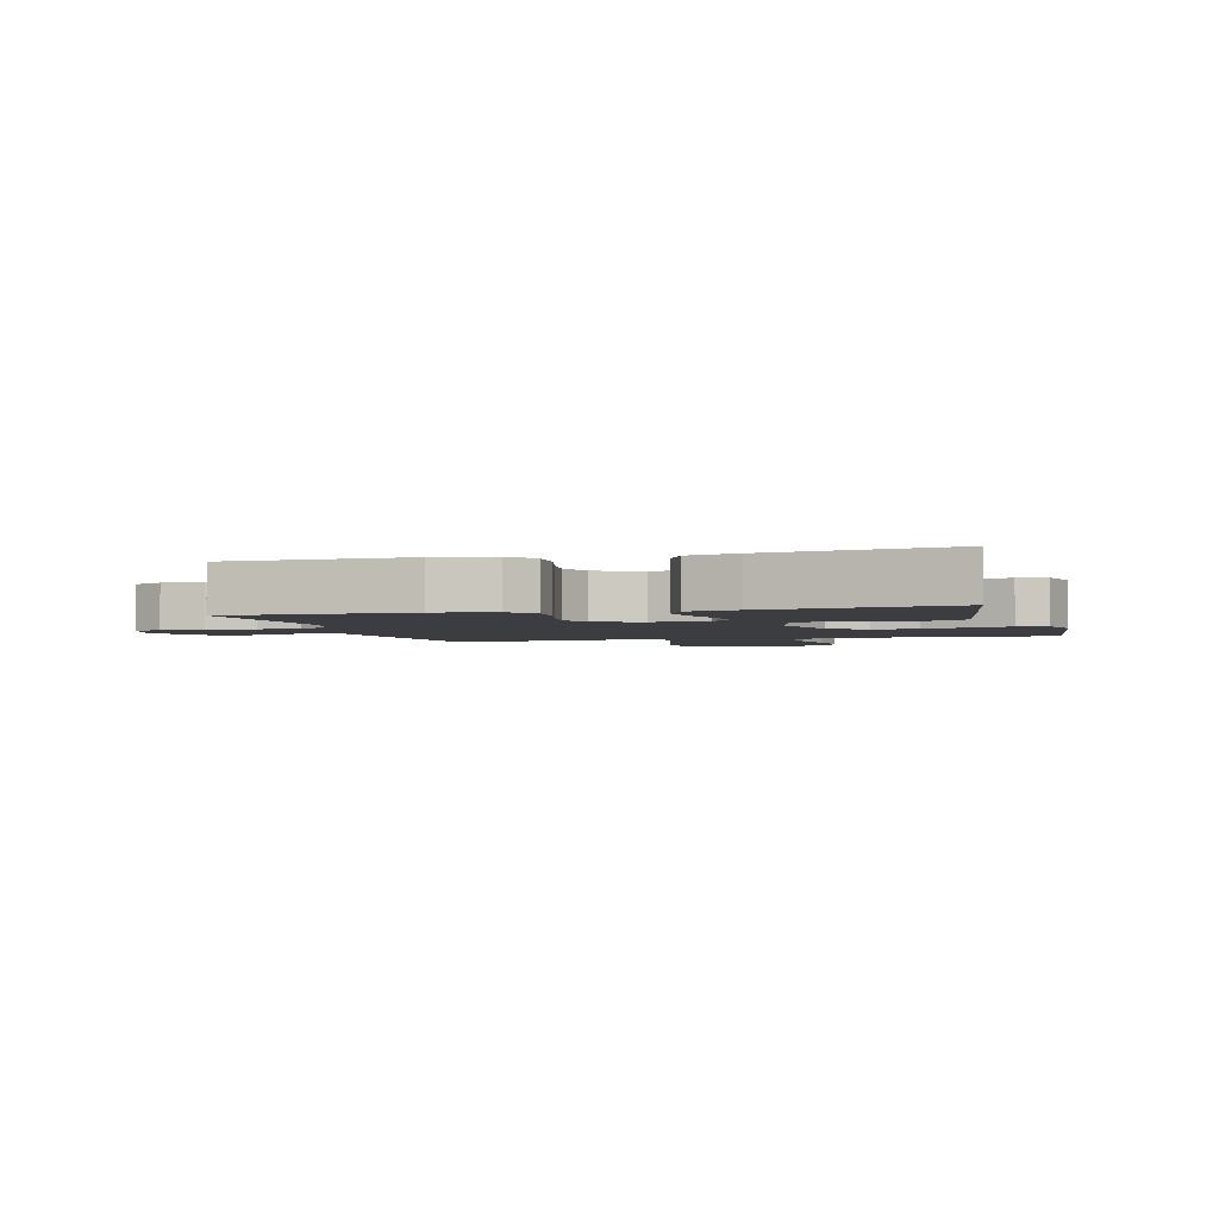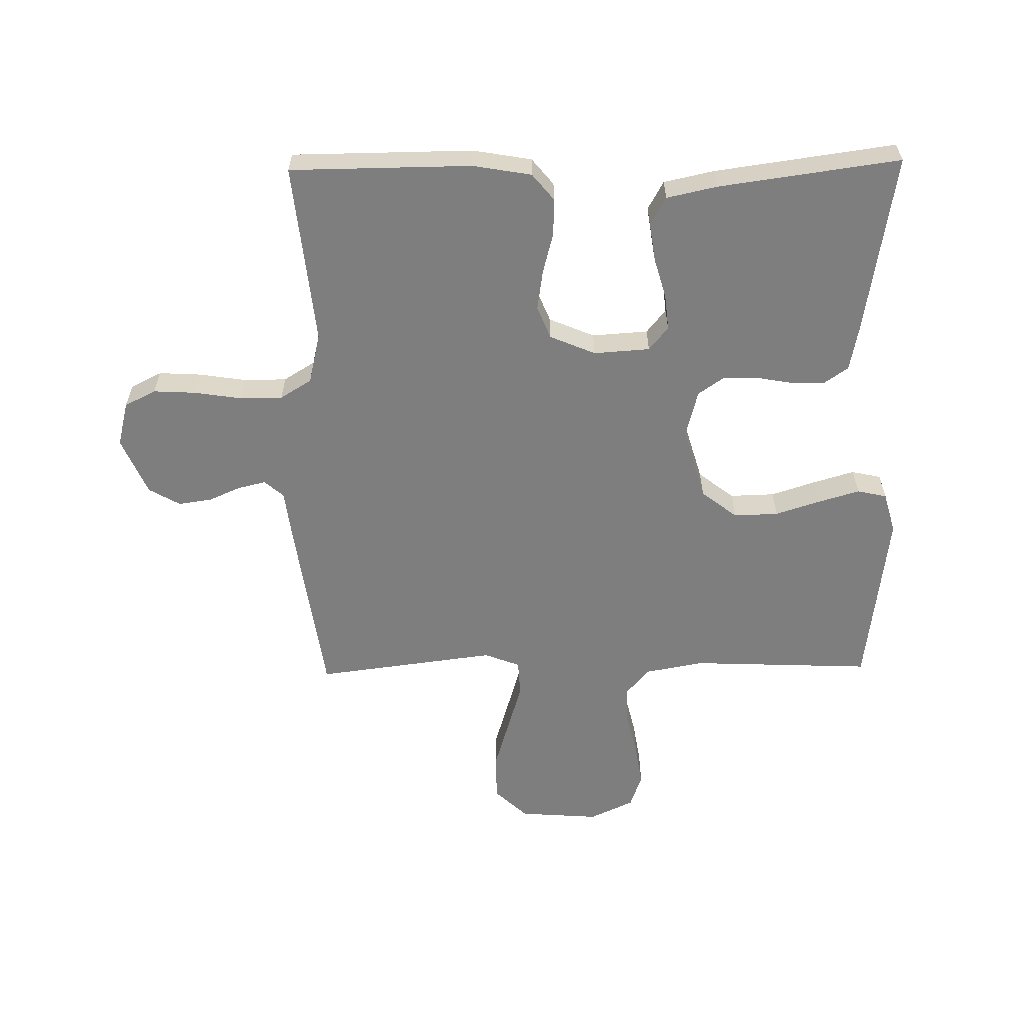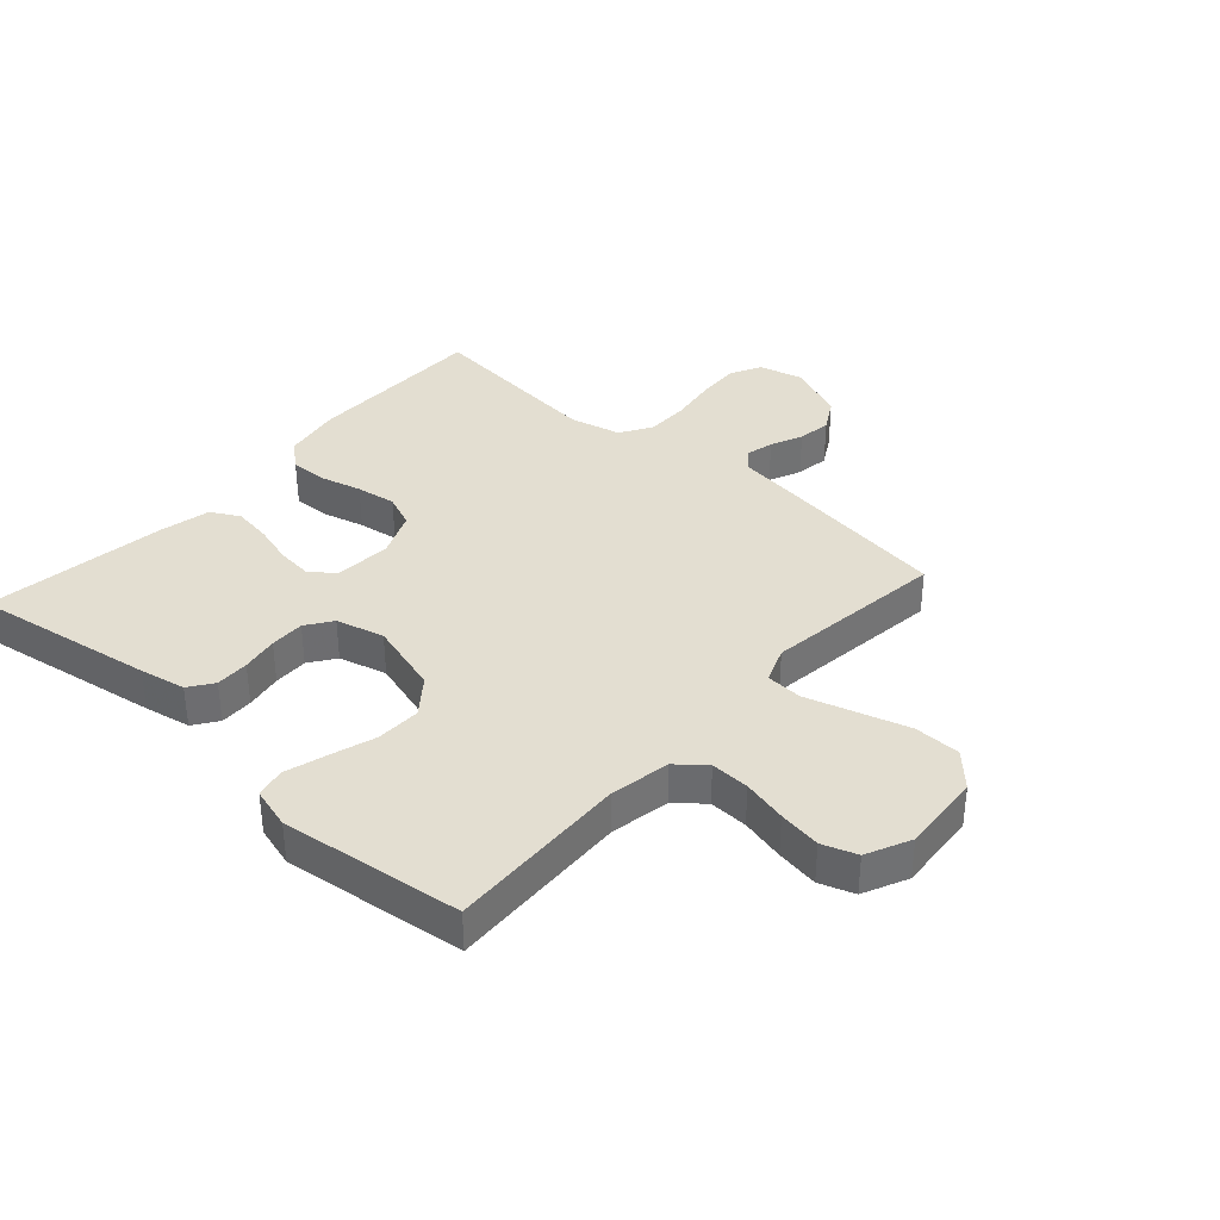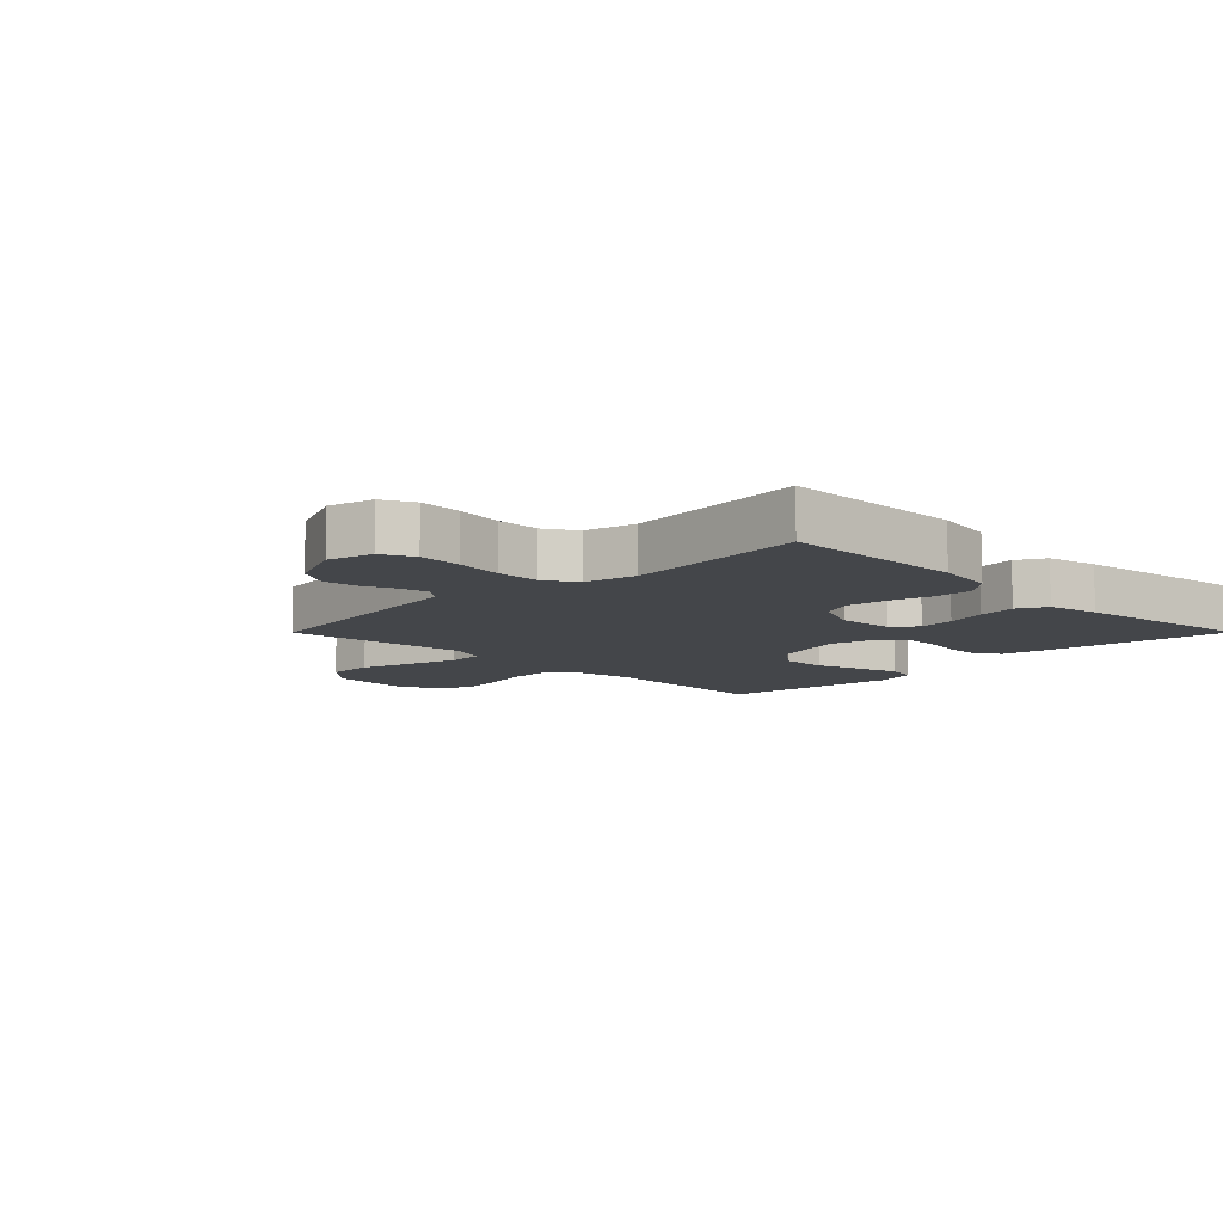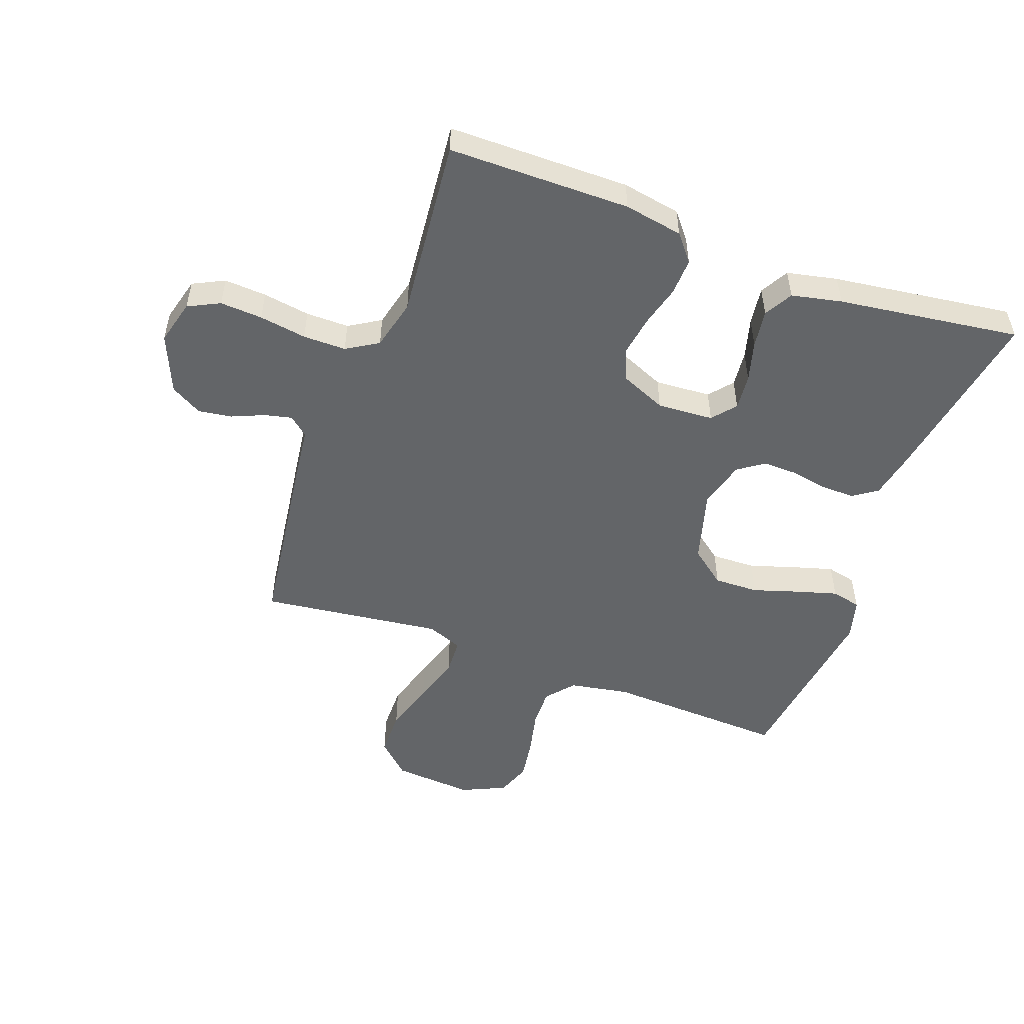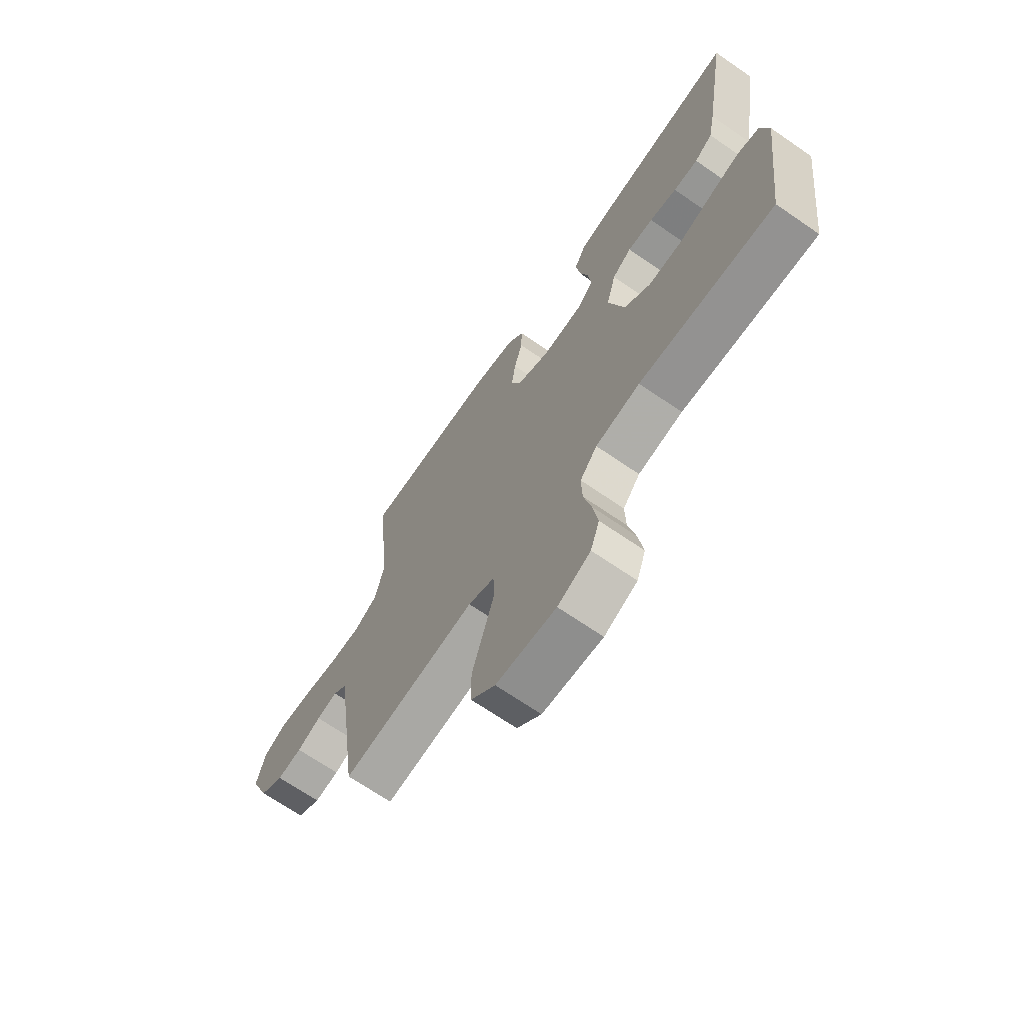
<metadata>
{"format":"obj","ext":"obj","renderer":"f3d","projection":"perspective","resolution":1024,"background":"white","views":[{"elev":-2.8,"azim":15.6,"up":"+Y"},{"elev":-59.5,"azim":1.0,"up":"+Y"},{"elev":36.3,"azim":131.9,"up":"+Y"},{"elev":-9.5,"azim":-44.9,"up":"+Y"},{"elev":-51.4,"azim":-20.3,"up":"+Y"},{"elev":-68.6,"azim":55.4,"up":"+Z"}]}
</metadata>
<code>
v -0.5 0.07 0.5
v -0.2 0.07 0.502
v -0.103 0.07 0.485
v -0.067 0.07 0.441
v -0.069 0.07 0.38
v -0.087 0.07 0.312
v -0.097 0.07 0.246
v -0.075 0.07 0.192
v 0 0.07 0.16
v 0.093 0.07 0.166
v 0.125 0.07 0.205
v 0.119 0.07 0.264
v 0.1 0.07 0.331
v 0.091 0.07 0.394
v 0.117 0.07 0.441
v 0.2 0.07 0.459
v 0.5 0.07 0.5
v 0.451 0.07 0.2
v 0.436 0.07 0.124
v 0.396 0.07 0.096
v 0.341 0.07 0.097
v 0.28 0.07 0.108
v 0.223 0.07 0.109
v 0.18 0.07 0.079
v 0.159 0.07 0
v 0.194 0.07 -0.121
v 0.253 0.07 -0.167
v 0.327 0.07 -0.165
v 0.402 0.07 -0.141
v 0.47 0.07 -0.121
v 0.519 0.07 -0.132
v 0.538 0.07 -0.2
v 0.5 0.07 -0.5
v 0.2 0.07 -0.487
v 0.101 0.07 -0.505
v 0.063 0.07 -0.551
v 0.065 0.07 -0.615
v 0.082 0.07 -0.688
v 0.093 0.07 -0.758
v 0.073 0.07 -0.815
v 0 0.07 -0.849
v -0.133 0.07 -0.839
v -0.187 0.07 -0.788
v -0.188 0.07 -0.711
v -0.162 0.07 -0.625
v -0.138 0.07 -0.545
v -0.141 0.07 -0.485
v -0.2 0.07 -0.462
v -0.5 0.07 -0.5
v -0.542 0.07 -0.2
v -0.553 0.07 -0.111
v -0.585 0.07 -0.084
v -0.631 0.07 -0.095
v -0.684 0.07 -0.118
v -0.739 0.07 -0.126
v -0.791 0.07 -0.096
v -0.832 0.07 0
v -0.813 0.07 0.074
v -0.761 0.07 0.1
v -0.691 0.07 0.096
v -0.613 0.07 0.084
v -0.542 0.07 0.084
v -0.49 0.07 0.116
v -0.47 0.07 0.2
v -0.5 0 0.5
v -0.2 0 0.502
v -0.103 0 0.485
v -0.067 0 0.441
v -0.069 0 0.38
v -0.087 0 0.312
v -0.097 0 0.246
v -0.075 0 0.192
v 0 0 0.16
v 0.093 0 0.166
v 0.125 0 0.205
v 0.119 0 0.264
v 0.1 0 0.331
v 0.091 0 0.394
v 0.117 0 0.441
v 0.2 0 0.459
v 0.5 0 0.5
v 0.451 0 0.2
v 0.436 0 0.124
v 0.396 0 0.096
v 0.341 0 0.097
v 0.28 0 0.108
v 0.223 0 0.109
v 0.18 0 0.079
v 0.159 0 0
v 0.194 0 -0.121
v 0.253 0 -0.167
v 0.327 0 -0.165
v 0.402 0 -0.141
v 0.47 0 -0.121
v 0.519 0 -0.132
v 0.538 0 -0.2
v 0.5 0 -0.5
v 0.2 0 -0.487
v 0.101 0 -0.505
v 0.063 0 -0.551
v 0.065 0 -0.615
v 0.082 0 -0.688
v 0.093 0 -0.758
v 0.073 0 -0.815
v 0 0 -0.849
v -0.133 0 -0.839
v -0.187 0 -0.788
v -0.188 0 -0.711
v -0.162 0 -0.625
v -0.138 0 -0.545
v -0.141 0 -0.485
v -0.2 0 -0.462
v -0.5 0 -0.5
v -0.542 0 -0.2
v -0.553 0 -0.111
v -0.585 0 -0.084
v -0.631 0 -0.095
v -0.684 0 -0.118
v -0.739 0 -0.126
v -0.791 0 -0.096
v -0.832 0 0
v -0.813 0 0.074
v -0.761 0 0.1
v -0.691 0 0.096
v -0.613 0 0.084
v -0.542 0 0.084
v -0.49 0 0.116
v -0.47 0 0.2
f 58 59 60 61
f 58 61 62
f 57 58 62
f 56 57 62
f 53 54 55 56
f 52 53 56 62
f 51 52 62 63
f 48 49 50 51
f 47 48 51 63
f 42 43 44 45
f 42 45 46
f 41 42 46
f 40 41 46 47
f 37 38 39 40
f 31 32 33 34
f 31 34 35
f 28 29 30 31
f 28 31 35
f 27 28 35 36
f 19 20 21 22
f 19 22 23
f 18 19 23
f 17 18 23
f 16 17 23 24
f 12 13 14 15
f 11 12 15 16
f 3 4 5 6
f 3 6 7
f 64 1 2 3
f 64 3 7
f 63 64 7 8
f 37 40 47 63
f 36 37 63 8
f 26 27 36
f 25 26 36 8
f 11 16 24 25
f 10 11 25
f 9 10 25
f 8 9 25
f 125 124 123 122
f 126 125 122
f 126 122 121
f 126 121 120
f 120 119 118 117
f 126 120 117 116
f 127 126 116 115
f 115 114 113 112
f 127 115 112 111
f 109 108 107 106
f 110 109 106
f 110 106 105
f 111 110 105 104
f 104 103 102 101
f 98 97 96 95
f 99 98 95
f 95 94 93 92
f 99 95 92
f 100 99 92 91
f 86 85 84 83
f 87 86 83
f 87 83 82
f 87 82 81
f 88 87 81 80
f 79 78 77 76
f 80 79 76 75
f 70 69 68 67
f 71 70 67
f 67 66 65 128
f 71 67 128
f 72 71 128 127
f 127 111 104 101
f 72 127 101 100
f 100 91 90
f 72 100 90 89
f 89 88 80 75
f 89 75 74
f 89 74 73
f 89 73 72
f 1 65 66 2
f 2 66 67 3
f 3 67 68 4
f 4 68 69 5
f 5 69 70 6
f 6 70 71 7
f 7 71 72 8
f 8 72 73 9
f 9 73 74 10
f 10 74 75 11
f 11 75 76 12
f 12 76 77 13
f 13 77 78 14
f 14 78 79 15
f 15 79 80 16
f 16 80 81 17
f 17 81 82 18
f 18 82 83 19
f 19 83 84 20
f 20 84 85 21
f 21 85 86 22
f 22 86 87 23
f 23 87 88 24
f 24 88 89 25
f 25 89 90 26
f 26 90 91 27
f 27 91 92 28
f 28 92 93 29
f 29 93 94 30
f 30 94 95 31
f 31 95 96 32
f 32 96 97 33
f 33 97 98 34
f 34 98 99 35
f 35 99 100 36
f 36 100 101 37
f 37 101 102 38
f 38 102 103 39
f 39 103 104 40
f 40 104 105 41
f 41 105 106 42
f 42 106 107 43
f 43 107 108 44
f 44 108 109 45
f 45 109 110 46
f 46 110 111 47
f 47 111 112 48
f 48 112 113 49
f 49 113 114 50
f 50 114 115 51
f 51 115 116 52
f 52 116 117 53
f 53 117 118 54
f 54 118 119 55
f 55 119 120 56
f 56 120 121 57
f 57 121 122 58
f 58 122 123 59
f 59 123 124 60
f 60 124 125 61
f 61 125 126 62
f 62 126 127 63
f 63 127 128 64
f 64 128 65 1

</code>
